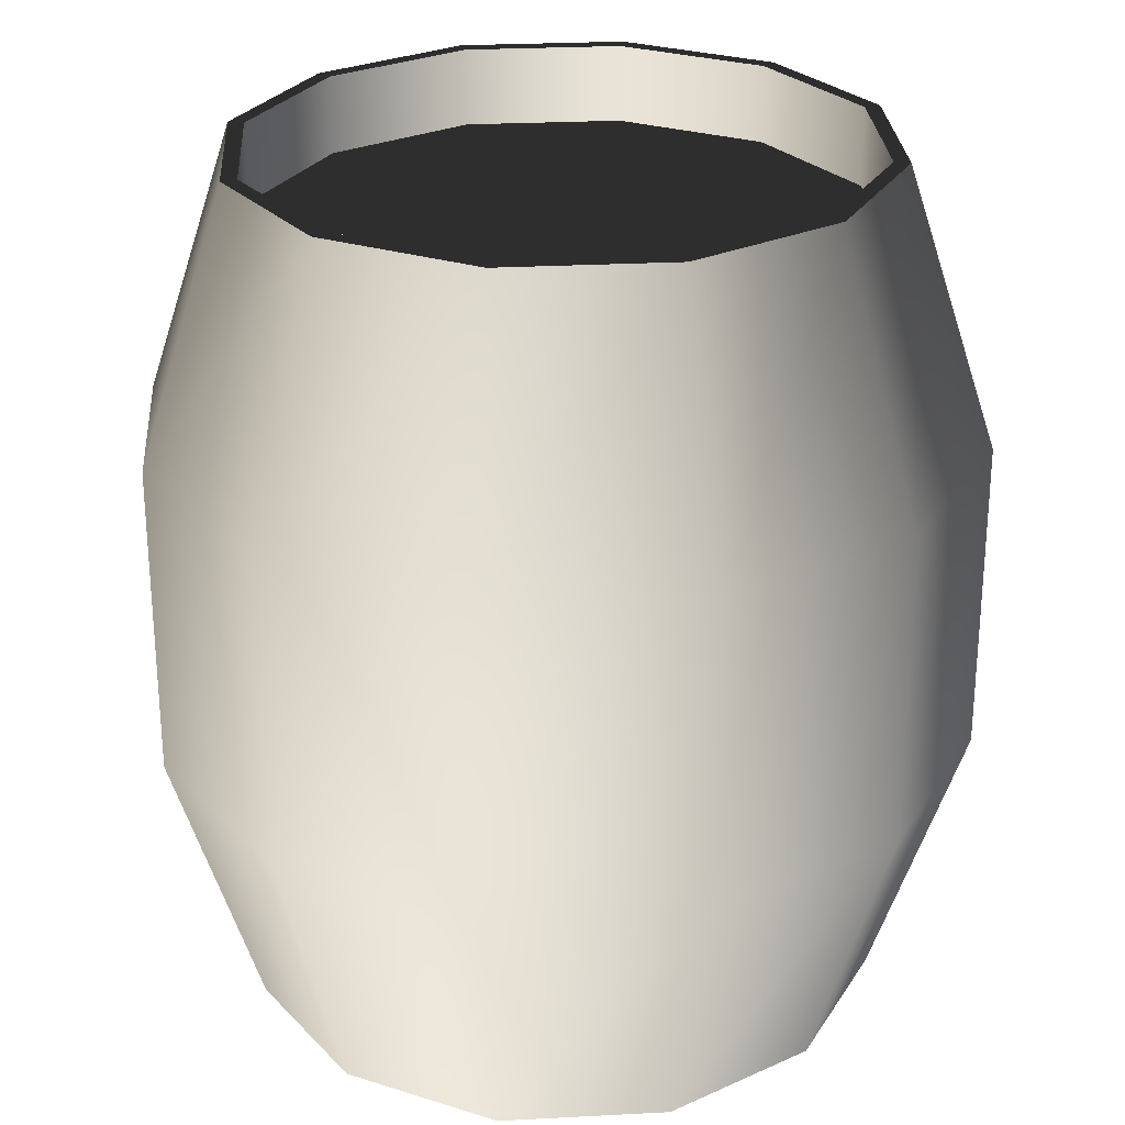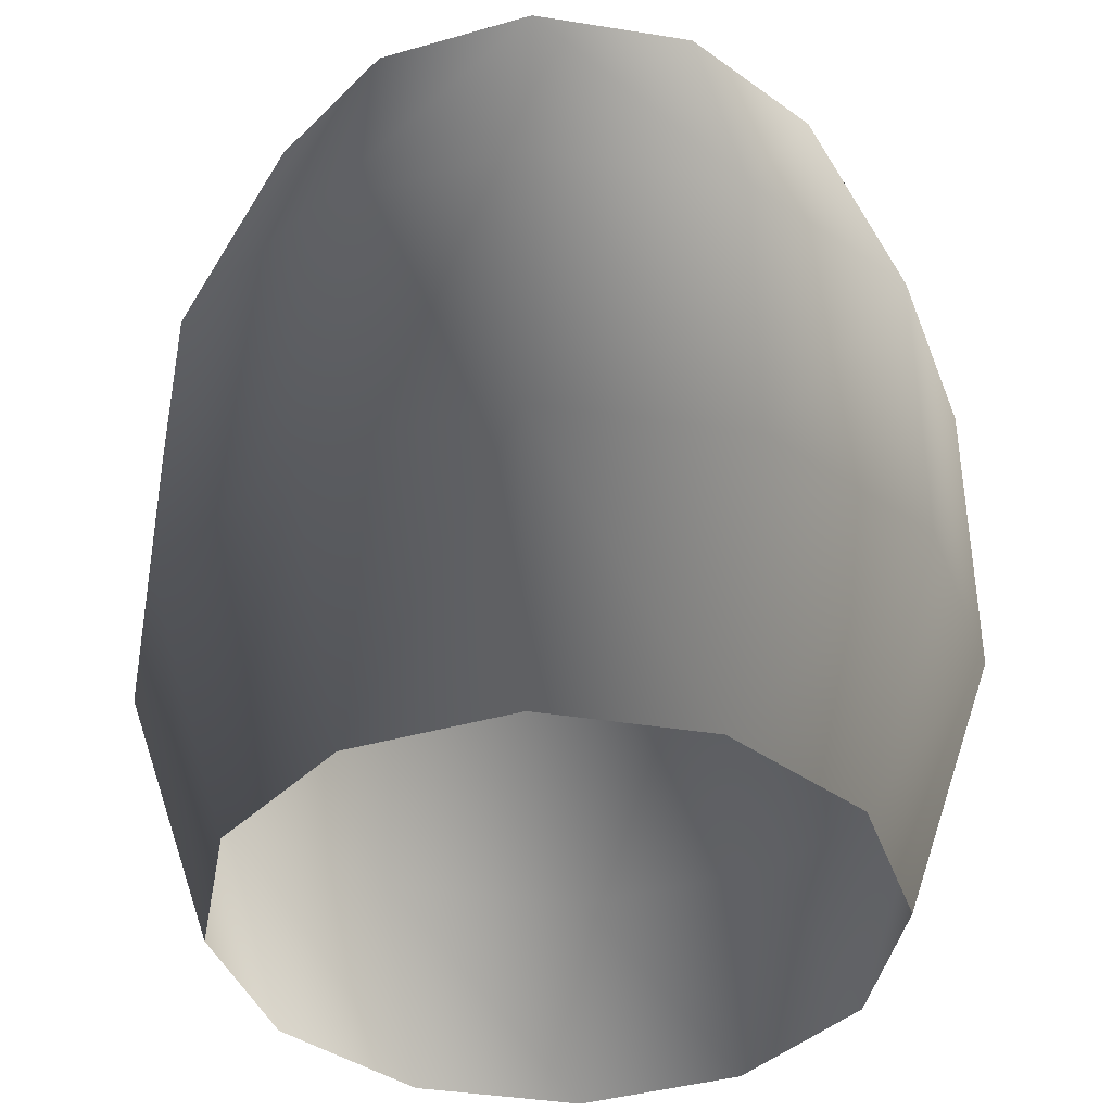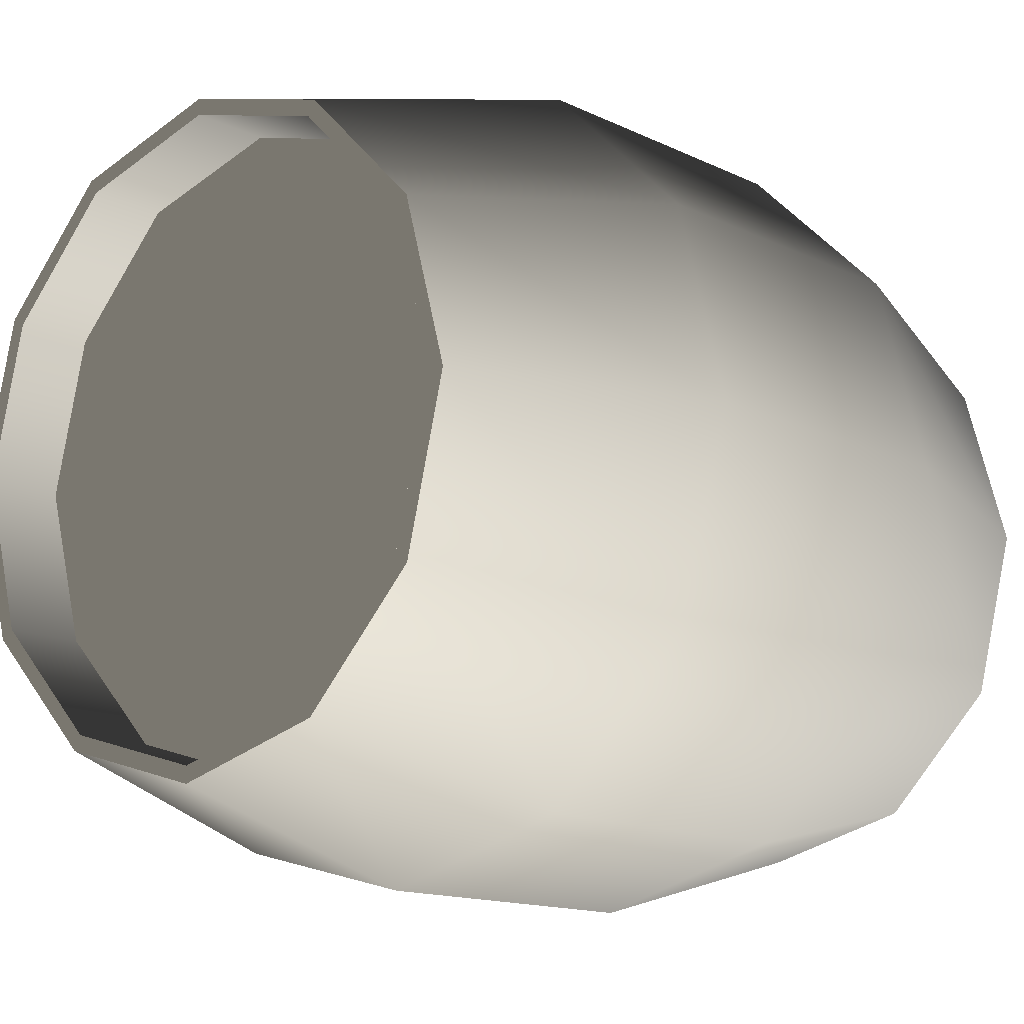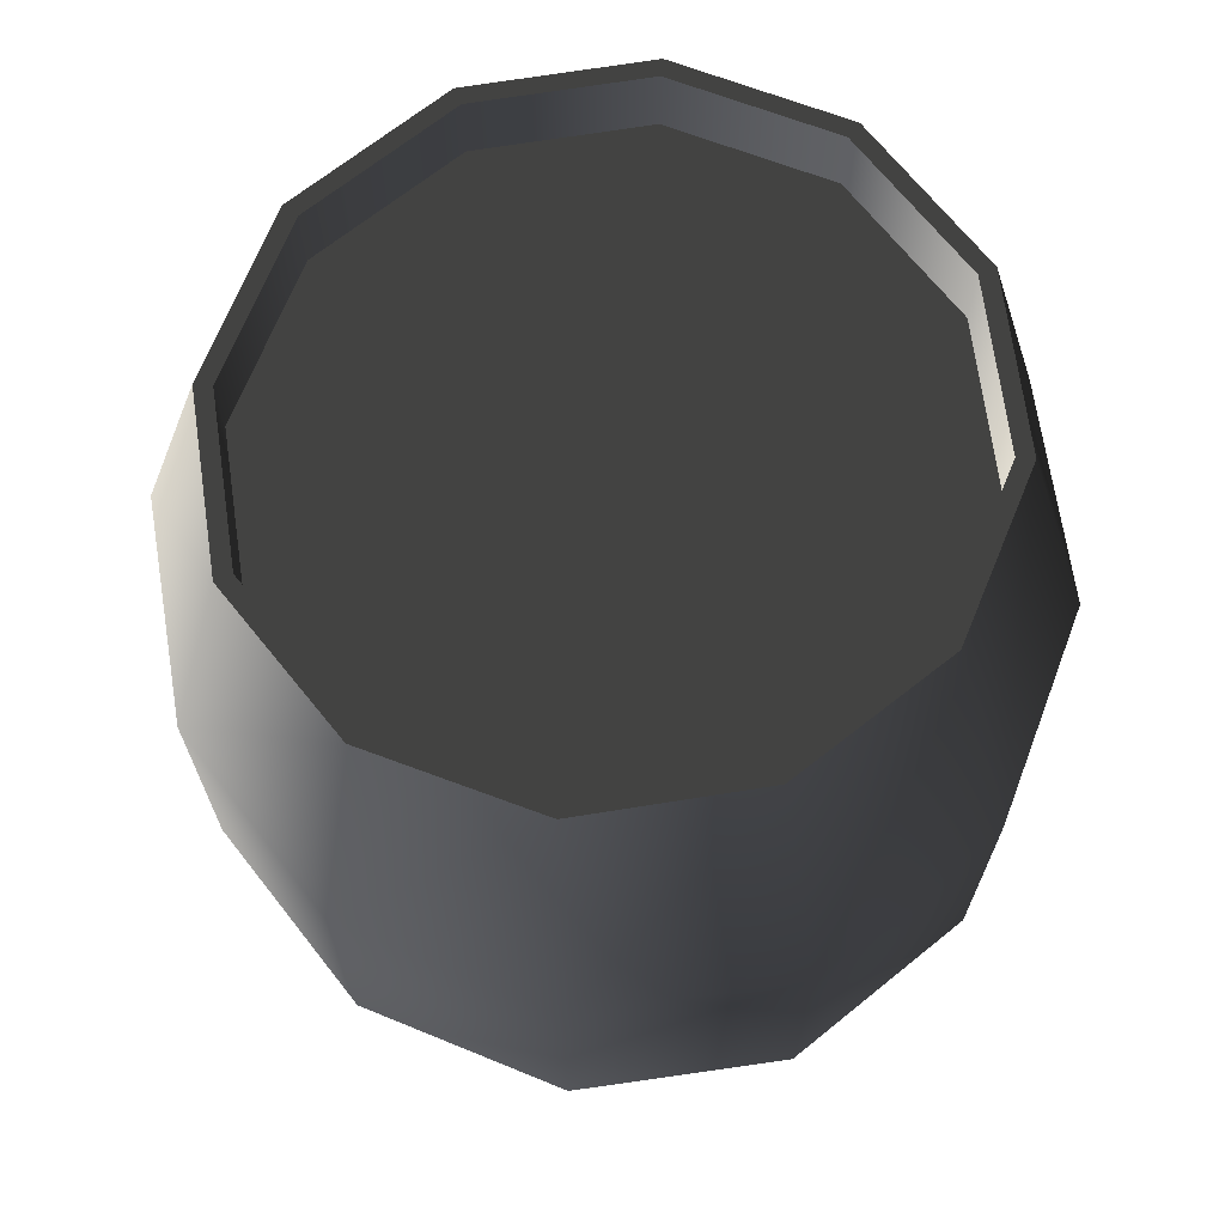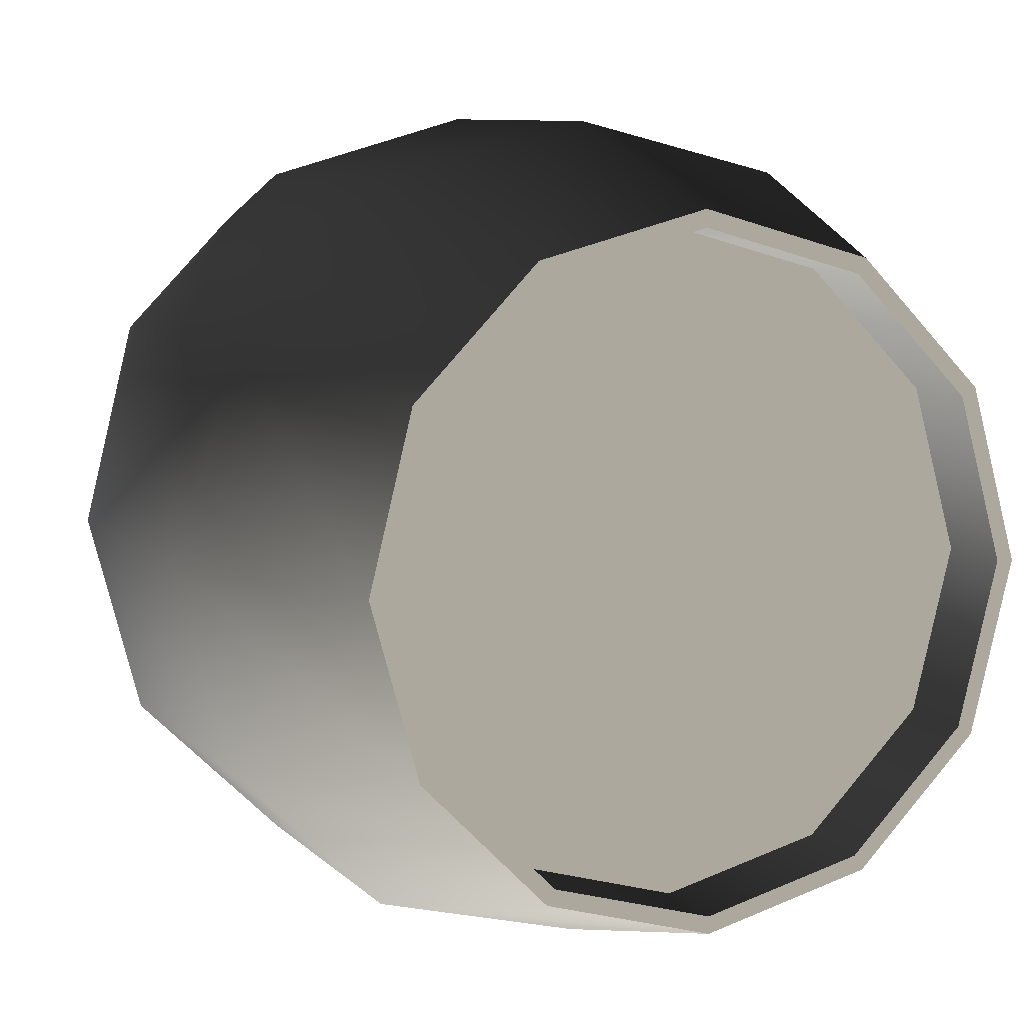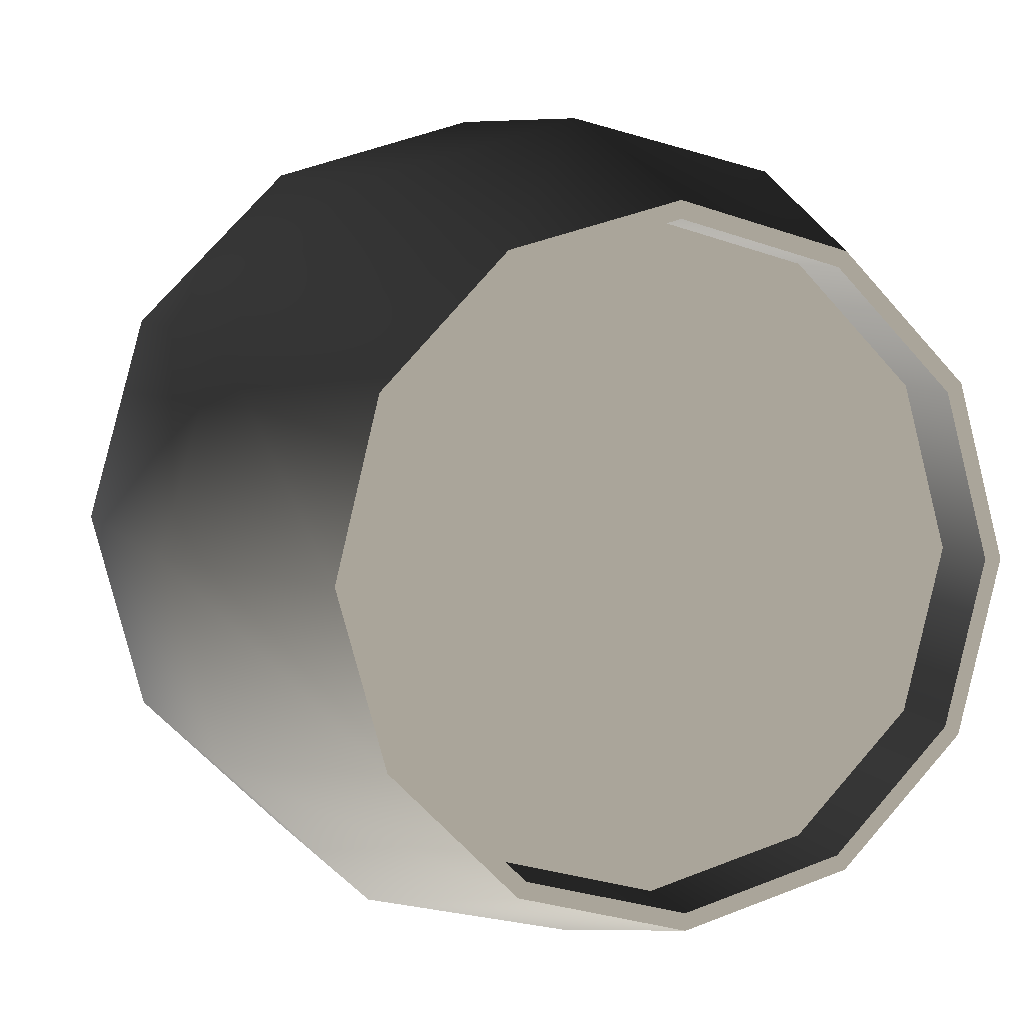
<metadata>
{"format":"obj","ext":"obj","renderer":"f3d","projection":"perspective","resolution":1024,"background":"white","views":[{"elev":26.7,"azim":40.8,"up":"+Z"},{"elev":-39.3,"azim":-145.8,"up":"+Z"},{"elev":-13.8,"azim":42.9,"up":"+Y"},{"elev":70.0,"azim":96.4,"up":"+Z"},{"elev":8.7,"azim":-23.8,"up":"+Y"},{"elev":7.6,"azim":-20.6,"up":"+Y"}]}
</metadata>
<code>
v -0.09286 0.05551 0.2727
v -0.09286 0.05551 0.3
v -0.05456 0.09451 0.3
v -0.05456 0.09451 0.2727
v -0.1063 0.001644 0.2727
v -0.1063 0.001644 0.3
v -0.09122 -0.05266 0.2727
v -0.09122 -0.05266 0.3
v -0.05171 -0.09286 0.2727
v -0.05171 -0.09286 0.3
v 0.001644 -0.1082 0.2727
v 0.001644 -0.1082 0.3
v 0.05456 -0.09451 0.2727
v 0.05456 -0.09451 0.3
v 0.001644 -0.1082 0.3
v 0.001644 -0.1082 0.2727
v 0.09286 -0.05551 0.2727
v 0.09286 -0.05551 0.3
v 0.1063 -0.001644 0.2727
v 0.1063 -0.001644 0.3
v 0.09122 0.05266 0.2727
v 0.09122 0.05266 0.3
v 0.05172 0.09286 0.2727
v 0.05172 0.09286 0.3
v -0.001644 0.1082 0.2727
v -0.001644 0.1082 0.3
v -0.05456 0.09451 0.2727
v -0.05456 0.09451 0.3
v -0.001644 0.1082 0.3
v -0.001644 0.1082 0.2727
v -0.09286 0.05551 0.3
v -0.09775 0.05843 0.3
v -0.05744 0.09948 0.3
v -0.05456 0.09451 0.3
v -0.1063 0.001644 0.3
v -0.1119 0.00173 0.3
v -0.09122 -0.05266 0.3
v -0.09602 -0.05544 0.3
v -0.05171 -0.09286 0.3
v -0.05444 -0.09775 0.3
v 0.001644 -0.1082 0.3
v 0.001731 -0.1139 0.3
v 0.05456 -0.09451 0.3
v 0.05743 -0.09948 0.3
v 0.09286 -0.05551 0.3
v 0.09775 -0.05843 0.3
v 0.1063 -0.001644 0.3
v 0.1119 -0.001731 0.3
v 0.09122 0.05266 0.3
v 0.09602 0.05544 0.3
v 0.05172 0.09286 0.3
v 0.05444 0.09775 0.3
v -0.001644 0.1082 0.3
v -0.00173 0.1139 0.3
v -0.05456 0.09451 0.3
v -0.05744 0.09948 0.3
v -0.1416 -0.001804 0.09545
v -0.1119 0.00173 1.11e-16
v -0.09775 0.05843 1.11e-16
v -0.1217 0.06818 0.09545
v -0.06922 0.1199 0.09545
v -0.05743 0.09948 1.11e-16
v -0.1416 -0.001804 0.2045
v -0.1217 0.06818 0.2045
v -0.06922 0.1199 0.2045
v -0.05744 0.09948 0.3
v -0.09775 0.05843 0.3
v -0.1235 -0.07131 0.09545
v -0.09602 -0.05544 1.11e-16
v -0.1119 0.00173 1.11e-16
v -0.1416 -0.001804 0.09545
v -0.07235 -0.1217 0.09545
v -0.05444 -0.09775 1.11e-16
v -0.001804 -0.1395 0.09545
v 0.001731 -0.1139 1.11e-16
v 0.06922 -0.1199 0.09545
v 0.05743 -0.09948 1.11e-16
v 0.1217 -0.06818 0.09545
v 0.09775 -0.05843 1.11e-16
v 0.1416 0.001804 0.09545
v 0.1119 -0.001731 1.11e-16
v -0.1235 -0.07131 0.2045
v -0.1416 -0.001804 0.2045
v -0.07235 -0.1217 0.2045
v -0.001804 -0.1395 0.2045
v 0.06922 -0.1199 0.2045
v 0.1217 -0.06818 0.2045
v 0.1416 0.001804 0.2045
v -0.09602 -0.05544 0.3
v -0.1119 0.00173 0.3
v -0.1217 0.06818 0.2045
v -0.09775 0.05843 0.3
v -0.05444 -0.09775 0.3
v 0.001731 -0.1139 0.3
v 0.05743 -0.09948 0.3
v 0.09775 -0.05843 0.3
v 0.1119 -0.001731 0.3
v 0.1235 0.07131 0.09545
v 0.09602 0.05544 1.11e-16
v 0.1119 -0.001731 1.11e-16
v 0.1416 0.001804 0.09545
v 0.07235 0.1217 0.09545
v 0.05444 0.09775 1.11e-16
v 0.001804 0.1395 0.09545
v -0.00173 0.1139 1.11e-16
v -0.06922 0.1199 0.09545
v -0.05743 0.09948 1.11e-16
v 0.1235 0.07131 0.2045
v 0.1416 0.001804 0.2045
v 0.07235 0.1217 0.2045
v 0.001804 0.1395 0.2045
v -0.06922 0.1199 0.2045
v 0.09602 0.05544 0.3
v 0.1119 -0.001731 0.3
v 0.05444 0.09775 0.3
v -0.00173 0.1139 0.3
v -0.05744 0.09948 0.3
v -0.09596 0.0554 0.2727
v 0 -2.459e-07 0.2727
v -0.1108 -1.863e-07 0.2727
v -0.09596 -0.0554 0.2727
v -0.0554 -0.09596 0.2727
v -2.384e-07 -0.1108 0.2727
v 0.0554 -0.09596 0.2727
v 0.09596 -0.0554 0.2727
v 0.1108 -3.055e-07 0.2727
v 0.09596 0.0554 0.2727
v 0.0554 0.09596 0.2727
v 2.384e-07 0.1108 0.2727
v -0.0554 0.09596 0.2727
g PlantVase006_1937_13
f 1 3 2
f 1 4 3
f 5 1 2
f 5 2 6
f 7 5 6
f 7 6 8
f 9 7 8
f 9 8 10
f 11 9 10
f 11 10 12
f 13 15 14
f 13 16 15
f 17 13 14
f 17 14 18
f 19 17 18
f 19 18 20
f 21 19 20
f 21 20 22
f 23 21 22
f 23 22 24
f 25 23 24
f 25 24 26
f 27 29 28
f 27 30 29
f 31 33 32
f 31 34 33
f 35 31 32
f 35 32 36
f 37 35 36
f 37 36 38
f 39 37 38
f 39 38 40
f 41 39 40
f 41 40 42
f 43 41 42
f 43 42 44
f 45 43 44
f 45 44 46
f 47 45 46
f 47 46 48
f 49 47 48
f 49 48 50
f 51 49 50
f 51 50 52
f 53 51 52
f 53 52 54
f 55 53 54
f 55 54 56
f 57 59 58
f 57 60 59
f 61 59 60
f 61 62 59
f 63 60 57
f 63 64 60
f 65 60 64
f 65 61 60
f 66 65 64
f 66 64 67
f 68 70 69
f 68 71 70
f 72 68 69
f 72 69 73
f 74 72 73
f 74 73 75
f 76 74 75
f 76 75 77
f 78 76 77
f 78 77 79
f 80 78 79
f 80 79 81
f 82 71 68
f 82 83 71
f 84 68 72
f 84 82 68
f 85 72 74
f 85 84 72
f 86 74 76
f 86 85 74
f 87 76 78
f 87 86 76
f 88 78 80
f 88 87 78
f 89 83 82
f 89 90 83
f 90 91 83
f 90 92 91
f 93 82 84
f 93 89 82
f 94 84 85
f 94 93 84
f 95 85 86
f 95 94 85
f 96 86 87
f 96 95 86
f 97 87 88
f 97 96 87
f 98 100 99
f 98 101 100
f 102 98 99
f 102 99 103
f 104 102 103
f 104 103 105
f 106 104 105
f 106 105 107
f 108 101 98
f 108 109 101
f 110 98 102
f 110 108 98
f 111 102 104
f 111 110 102
f 112 104 106
f 112 111 104
f 113 109 108
f 113 114 109
f 115 108 110
f 115 113 108
f 116 110 111
f 116 115 110
f 117 111 112
f 117 116 111
f 118 120 119
f 120 121 119
f 121 122 119
f 122 123 119
f 123 124 119
f 124 125 119
f 125 126 119
f 126 127 119
f 127 128 119
f 128 129 119
f 129 130 119
f 130 118 119

</code>
